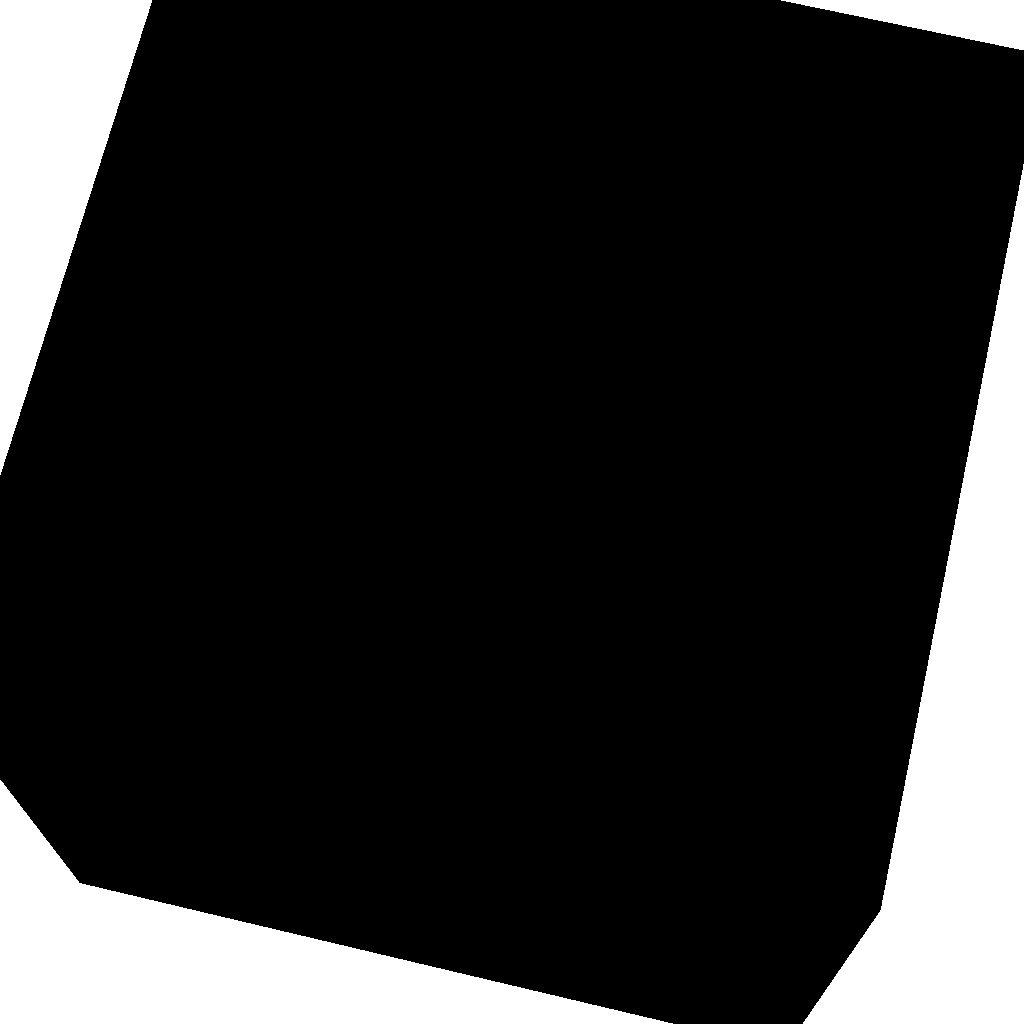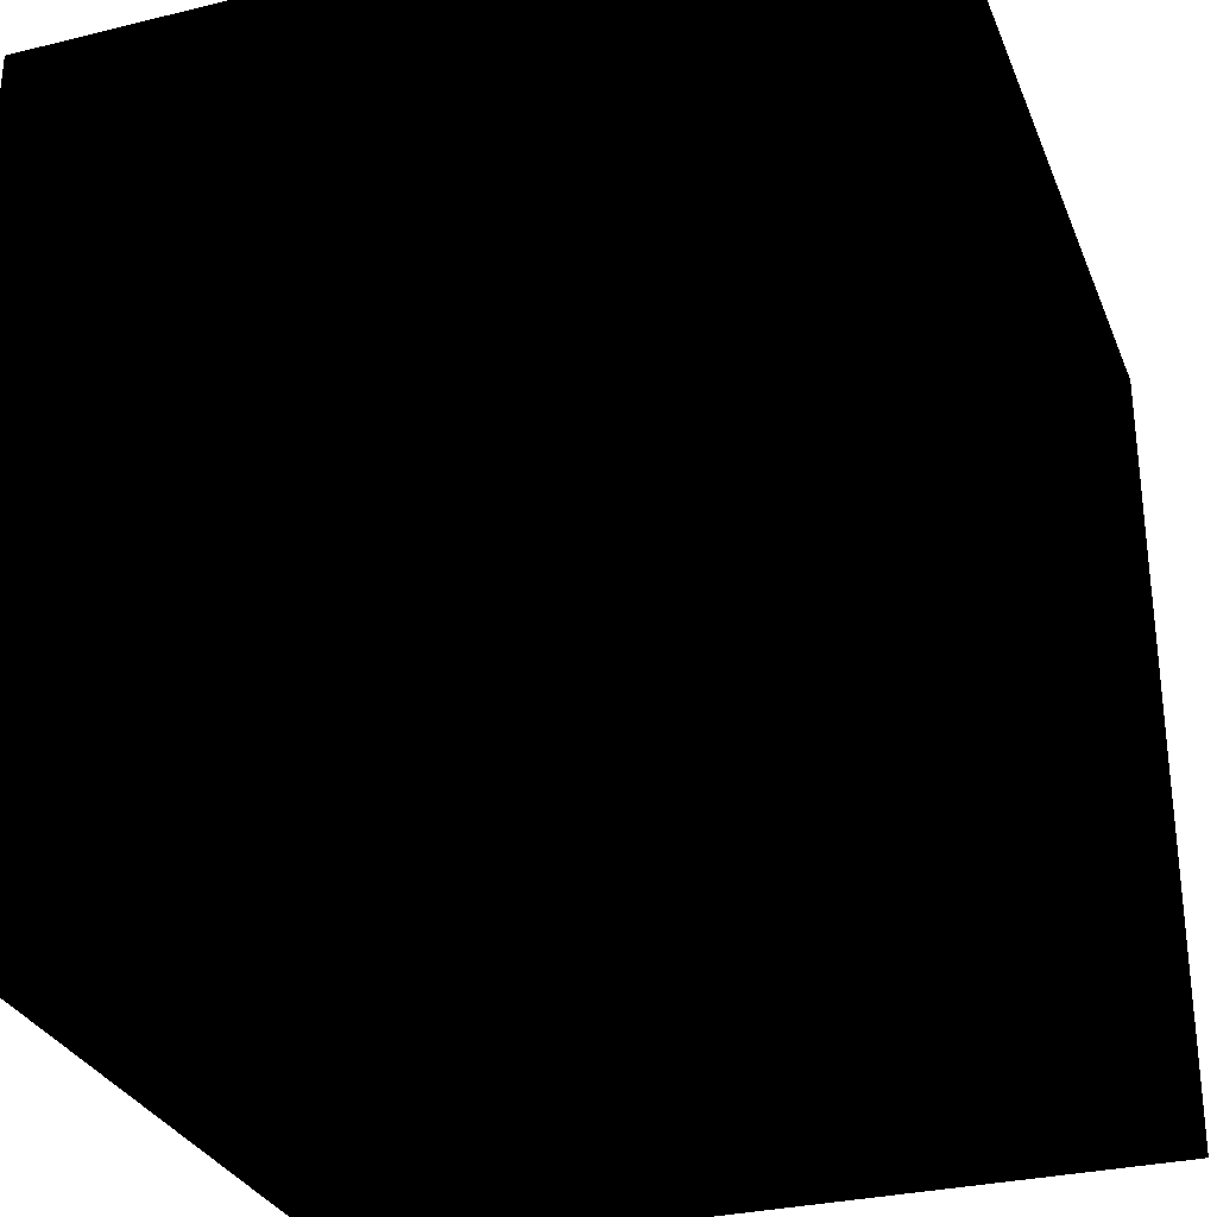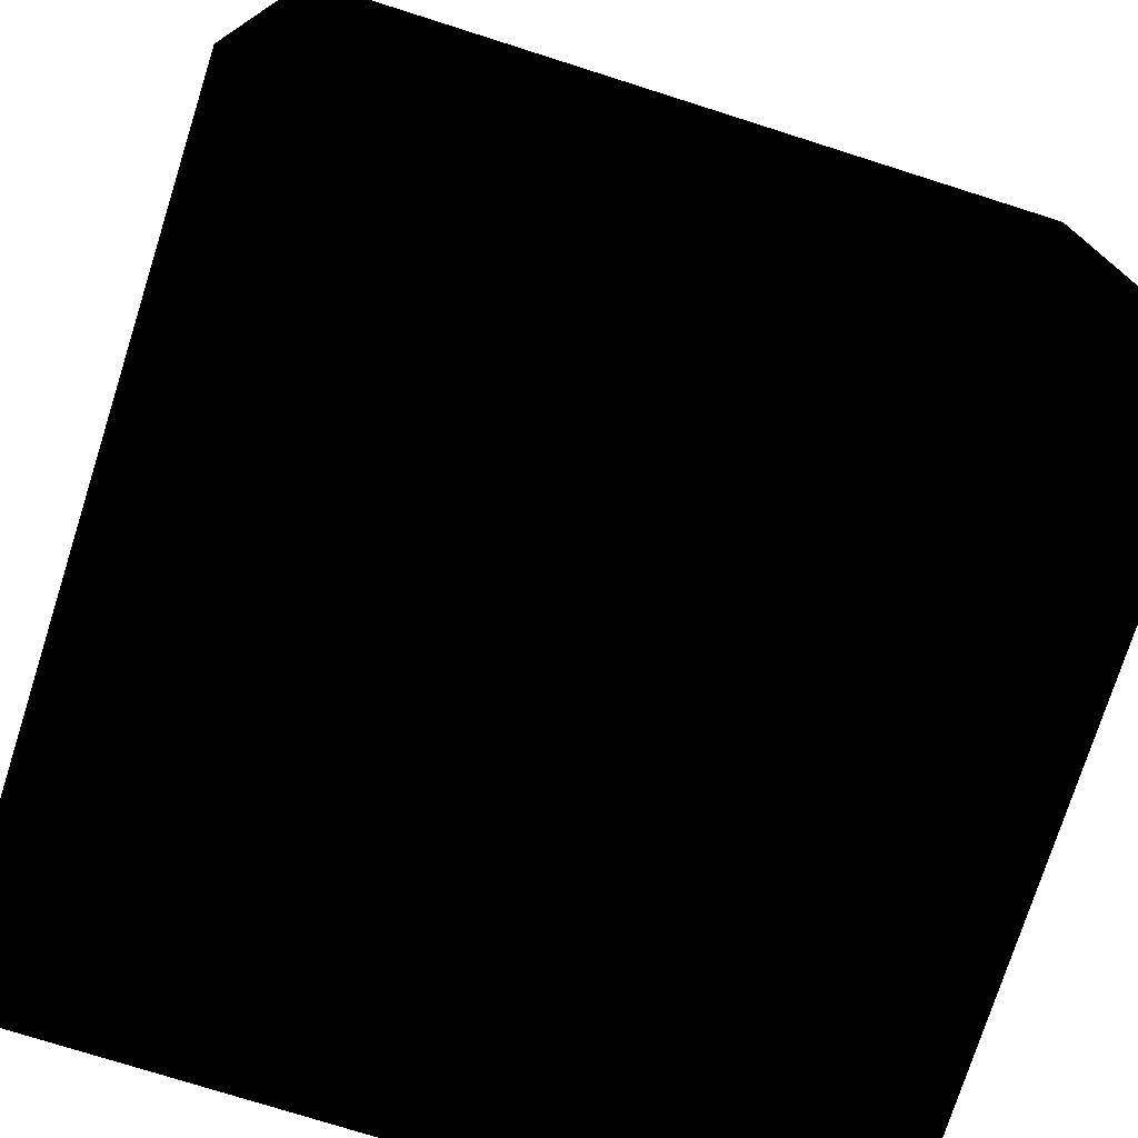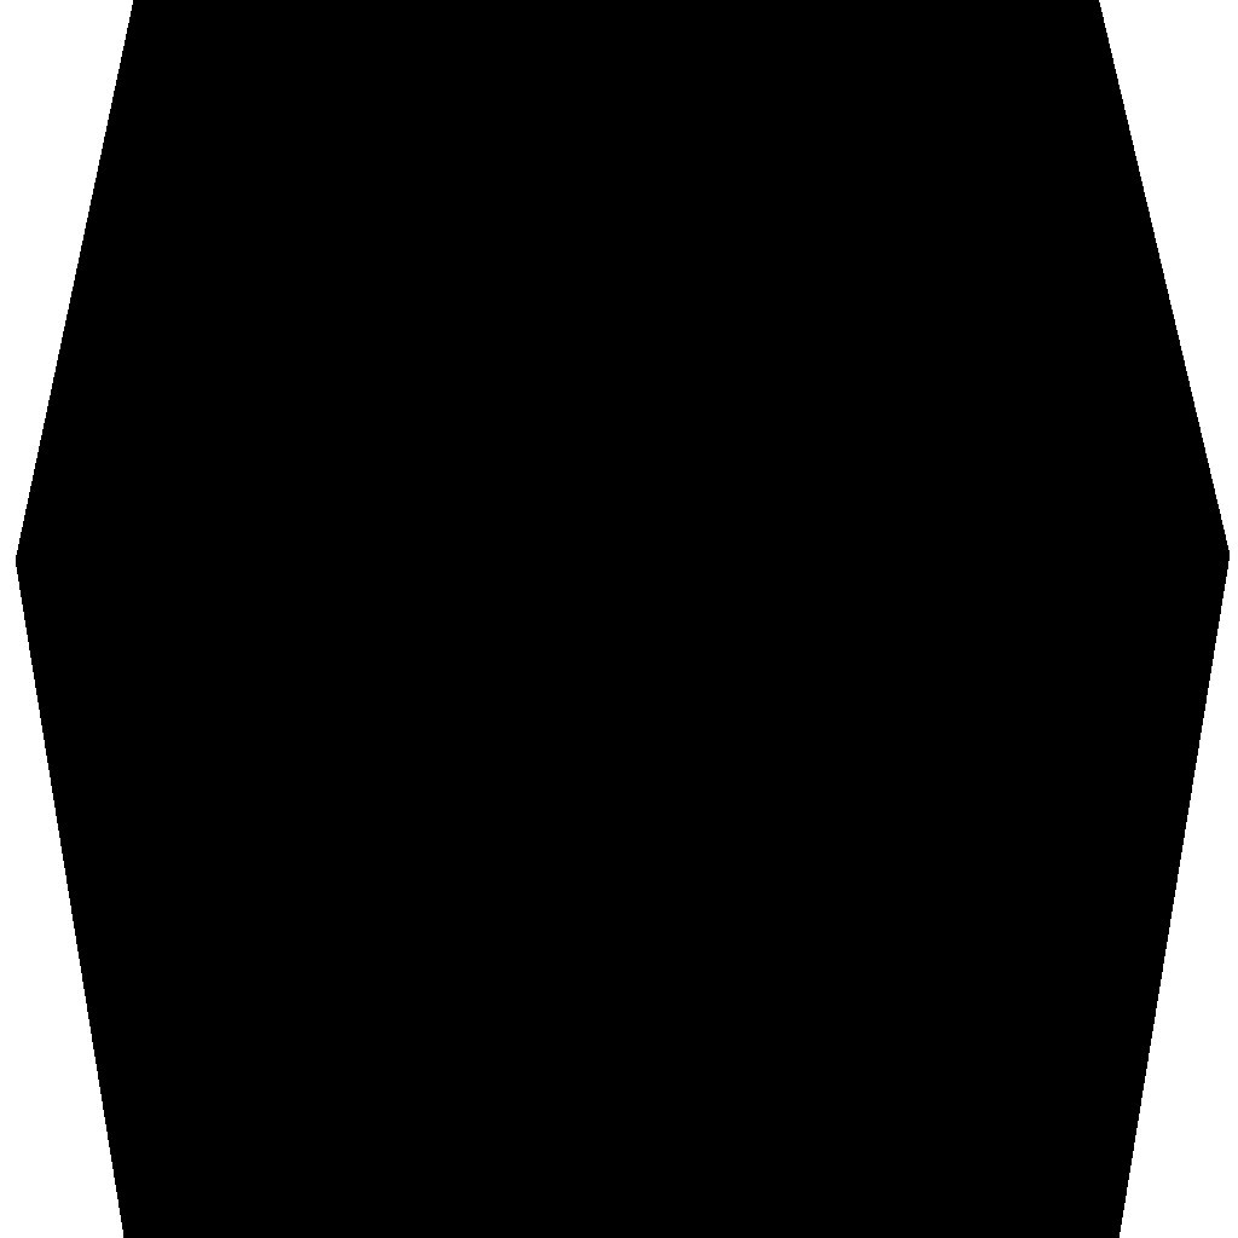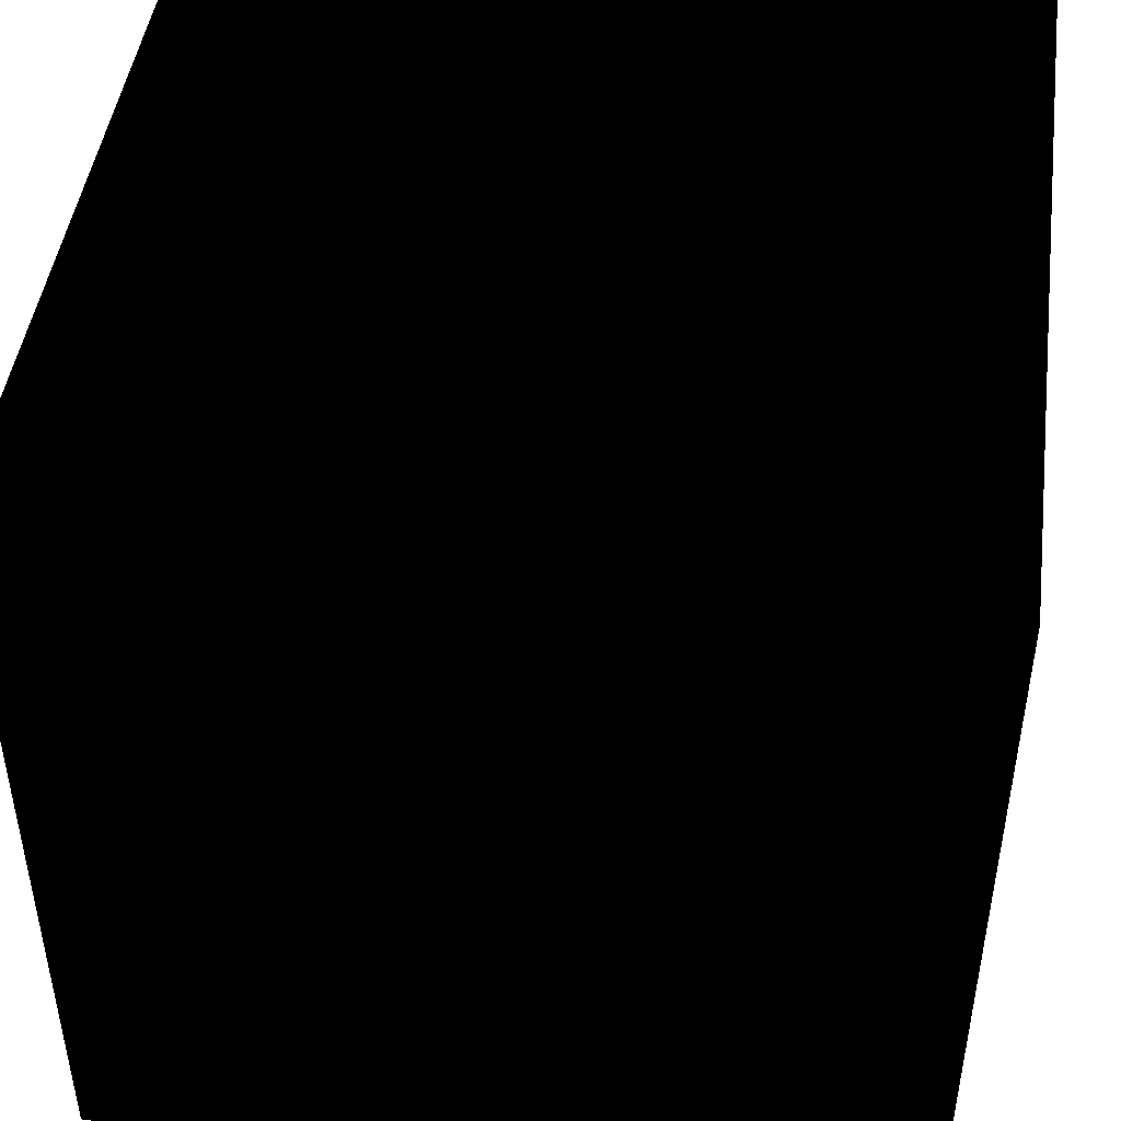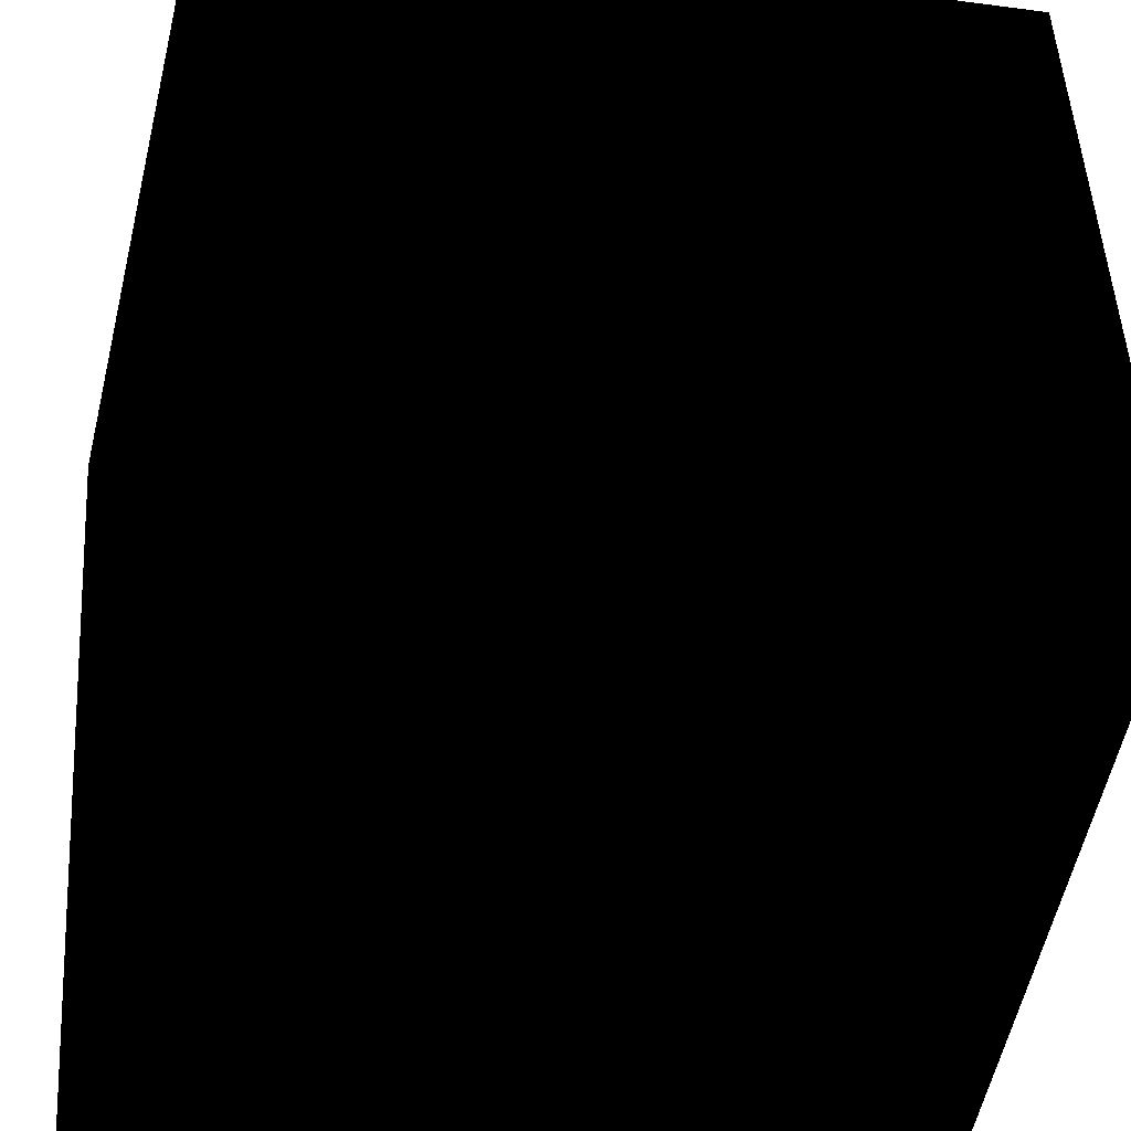
<metadata>
{"format":"obj","ext":"obj","renderer":"f3d","projection":"perspective","resolution":1024,"background":"white","views":[{"elev":70.6,"azim":-76.7,"up":"+Y"},{"elev":-30.2,"azim":-70.4,"up":"+Y"},{"elev":-75.4,"azim":-107.6,"up":"+Z"},{"elev":40.9,"azim":89.6,"up":"+Y"},{"elev":46.0,"azim":97.7,"up":"+Z"},{"elev":-48.1,"azim":-98.3,"up":"+Y"}]}
</metadata>
<code>
v -0.5 0.5 -0.5
v -0.5 -0.5 -0.5
v 0.5 -0.5 -0.5
v 0.5 0.5 -0.5
v -0.5 0.5 0.5
v -0.5 -0.5 0.5
v 0.5 -0.5 0.5
v 0.5 0.5 0.5
v 0.5 0.5 -0.5
v 0.5 -0.5 -0.5
v 0.5 -0.5 0.5
v 0.5 0.5 0.5
v -0.5 0.5 -0.5
v -0.5 -0.5 -0.5
v -0.5 -0.5 0.5
v -0.5 0.5 0.5
v -0.5 0.5 0.5
v -0.5 0.5 -0.5
v 0.5 0.5 -0.5
v 0.5 0.5 0.5
v -0.5 -0.5 0.5
v -0.5 -0.5 -0.5
v 0.5 -0.5 -0.5
v 0.5 -0.5 0.5
f 1 2 4
f 4 2 3
f 5 6 8
f 8 6 7
f 9 10 12
f 12 10 11
f 13 14 16
f 16 14 15
f 17 18 20
f 20 18 19
f 21 22 24
f 24 22 23

</code>
